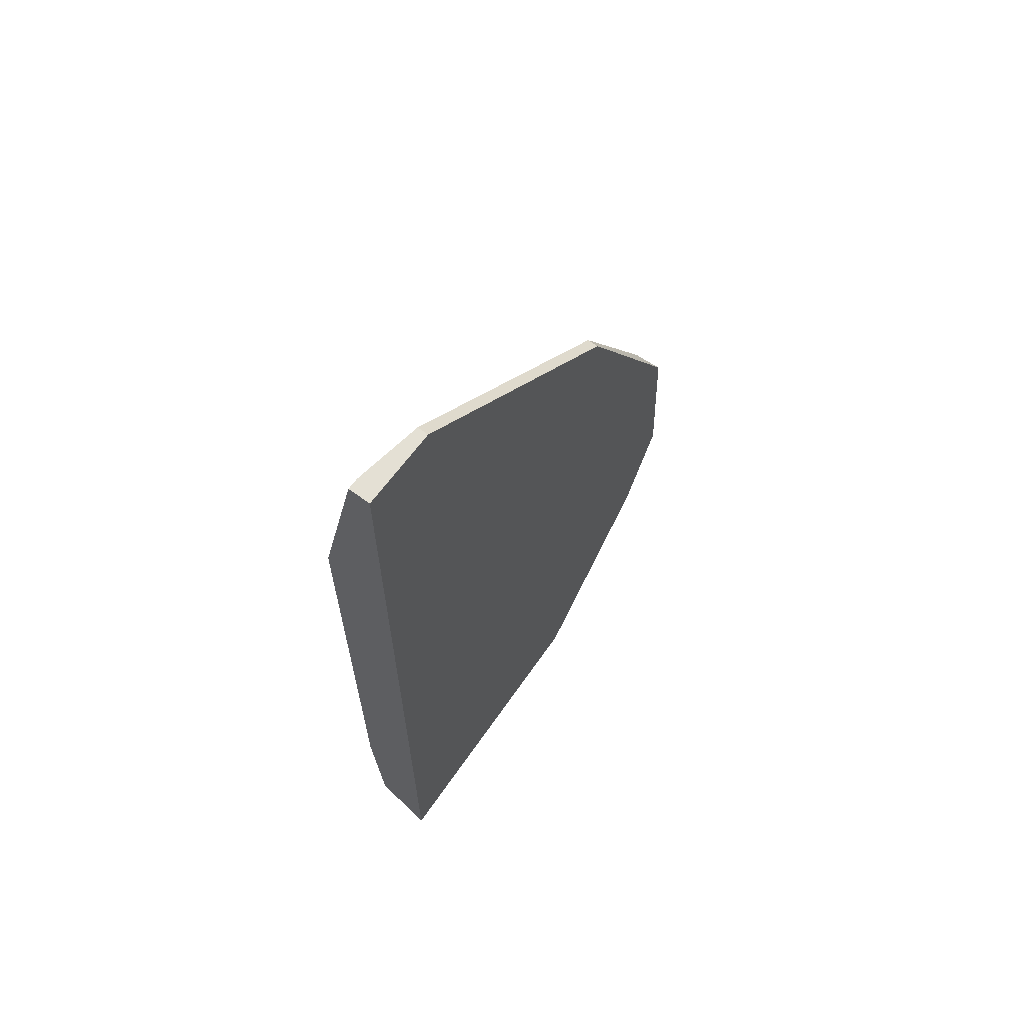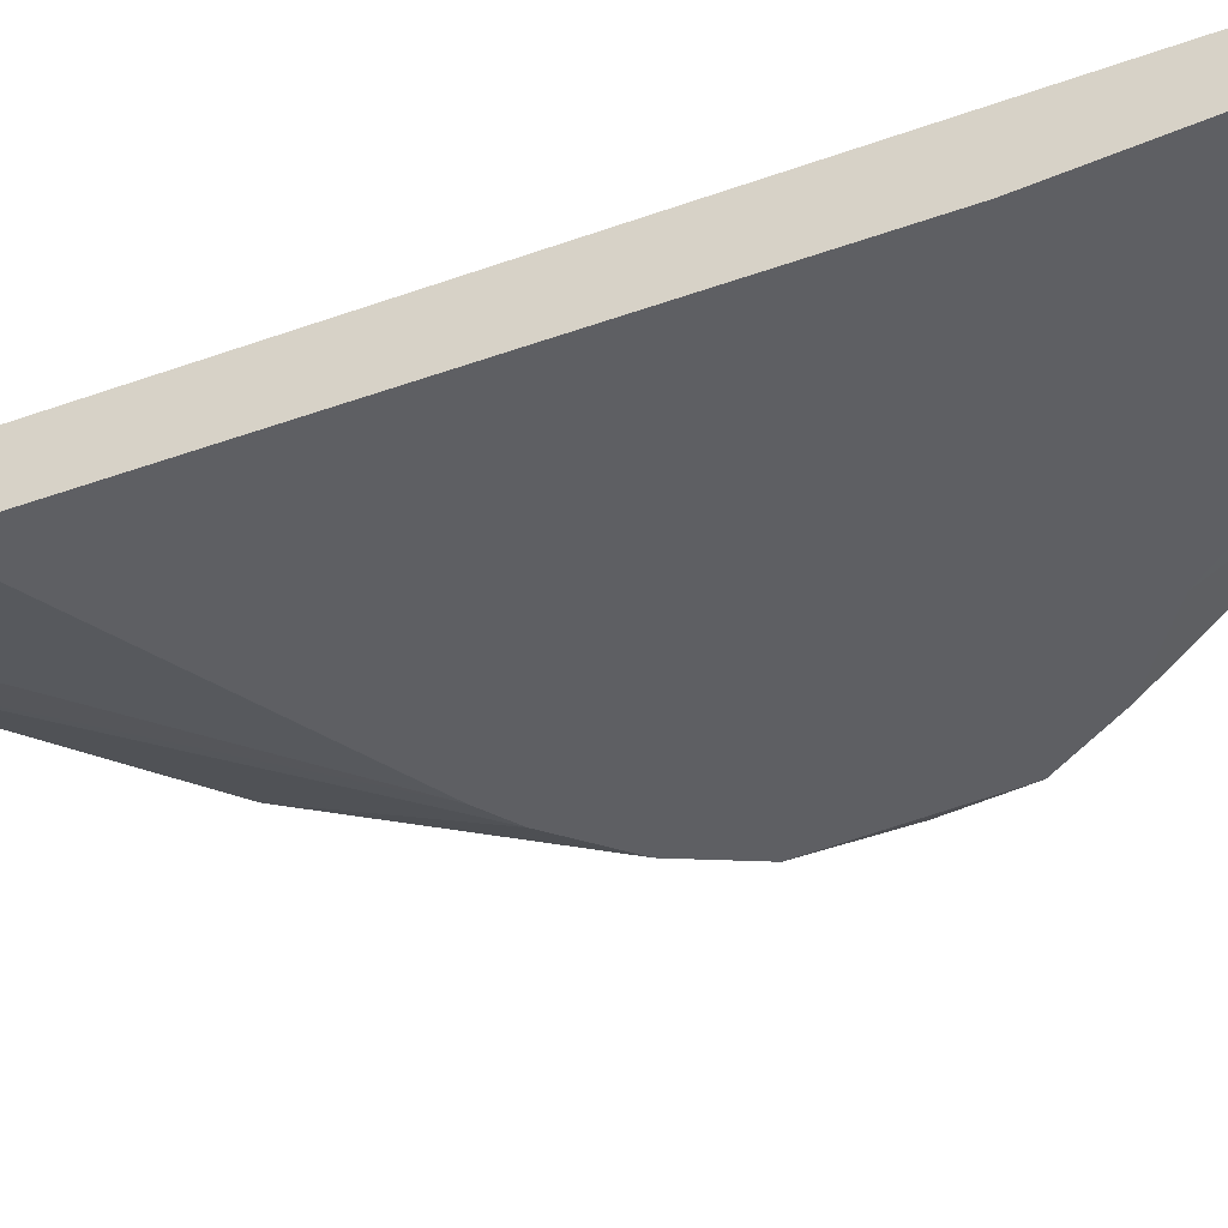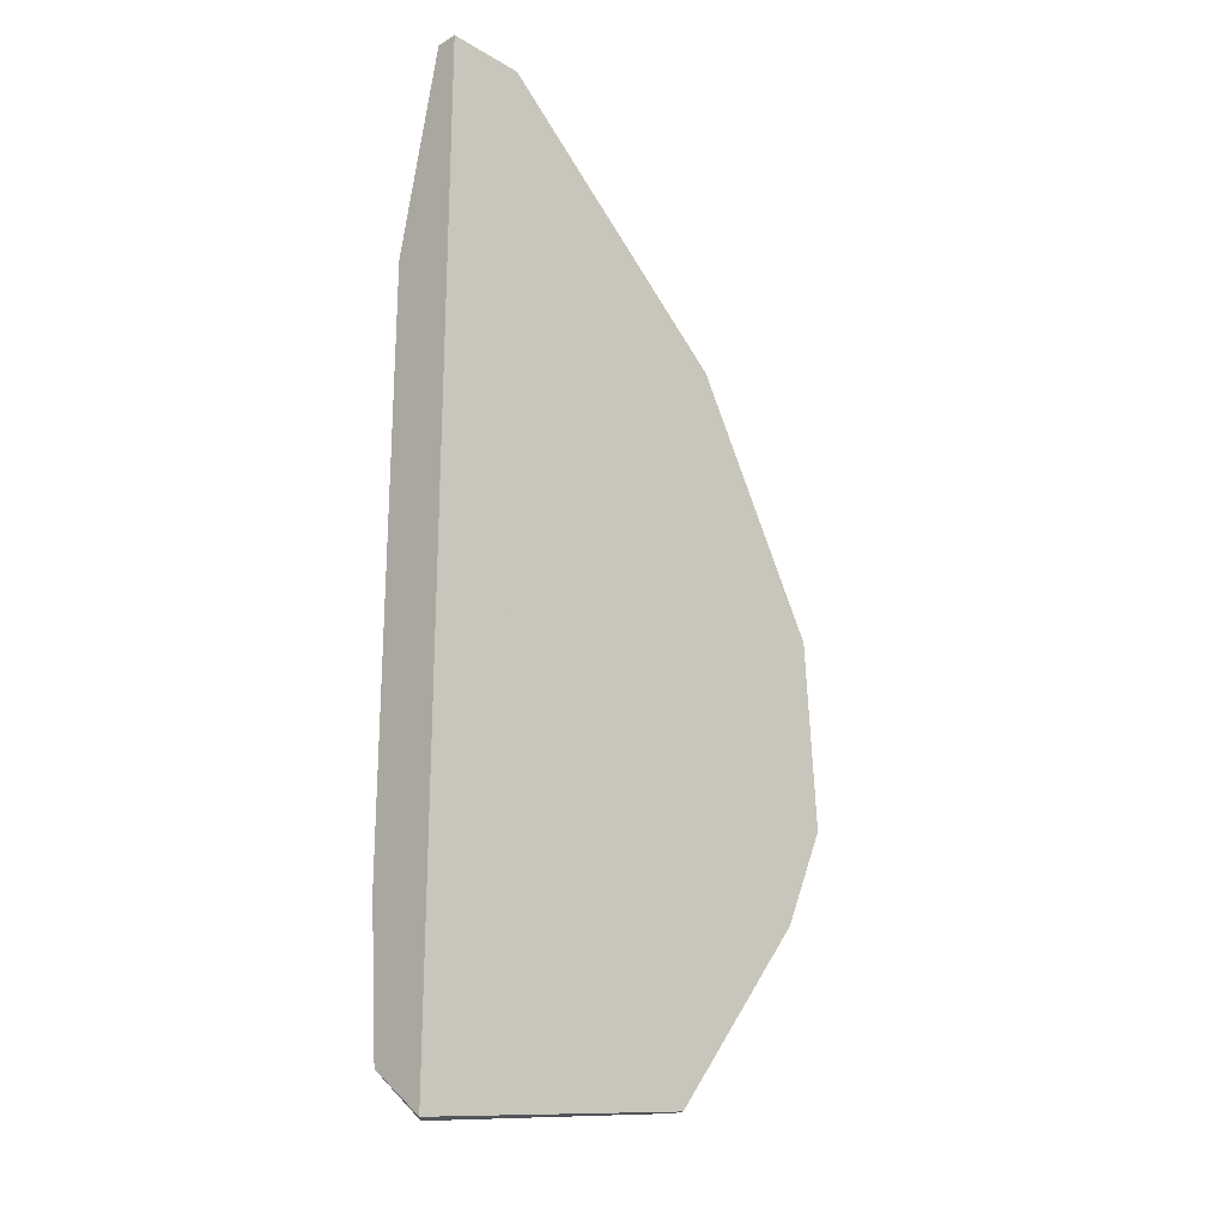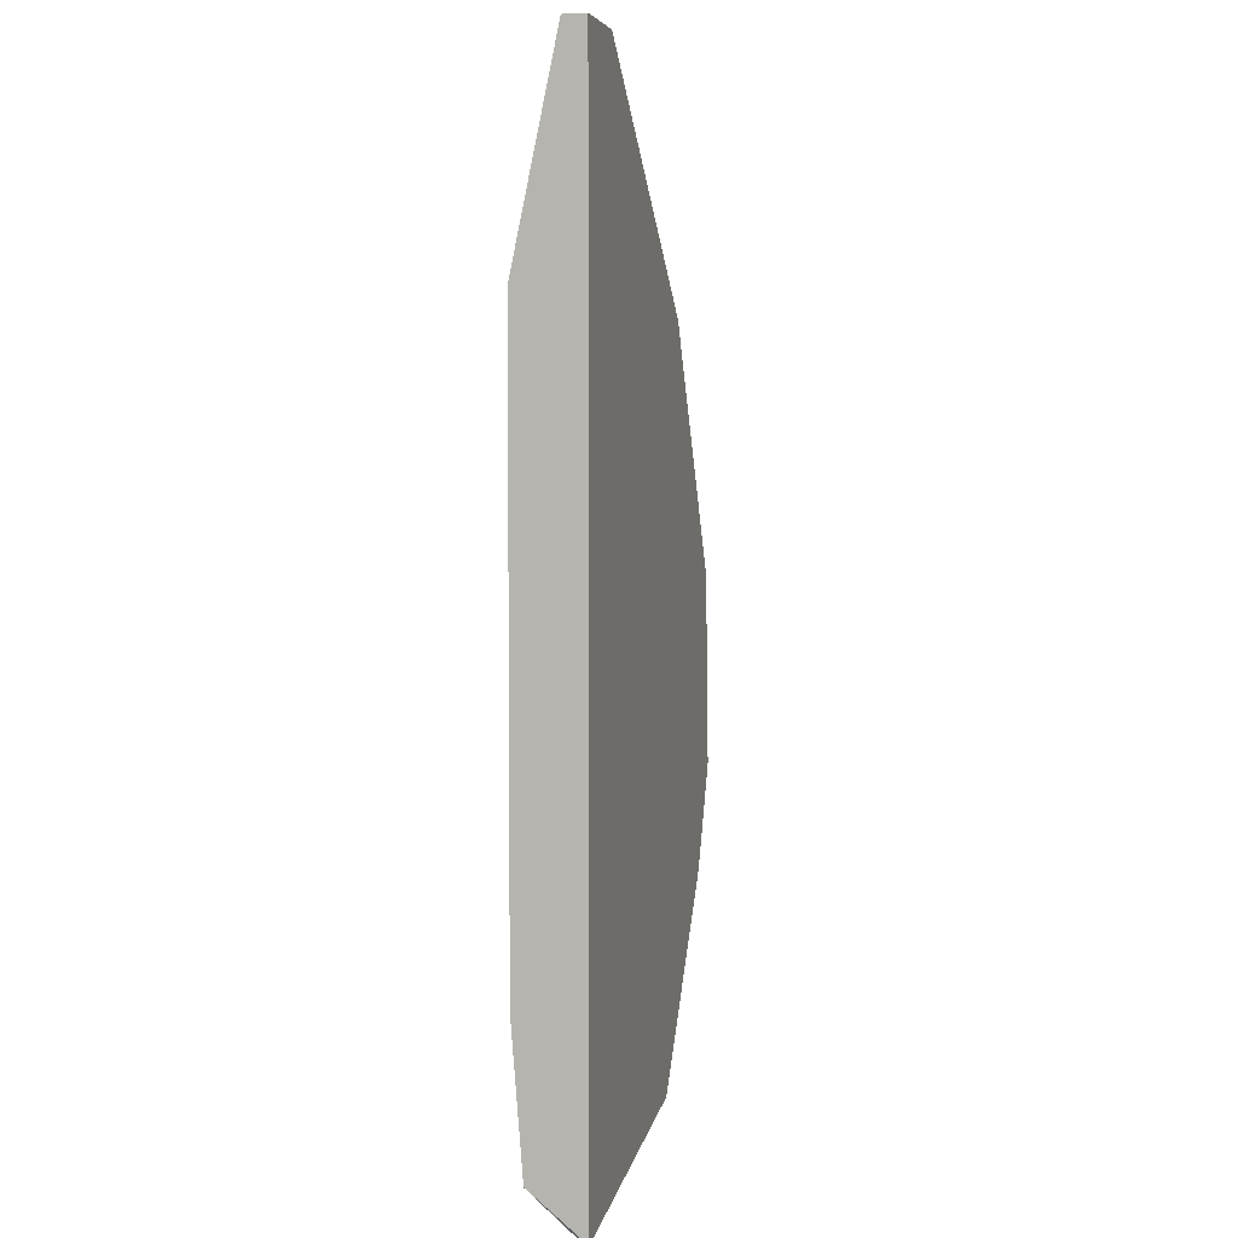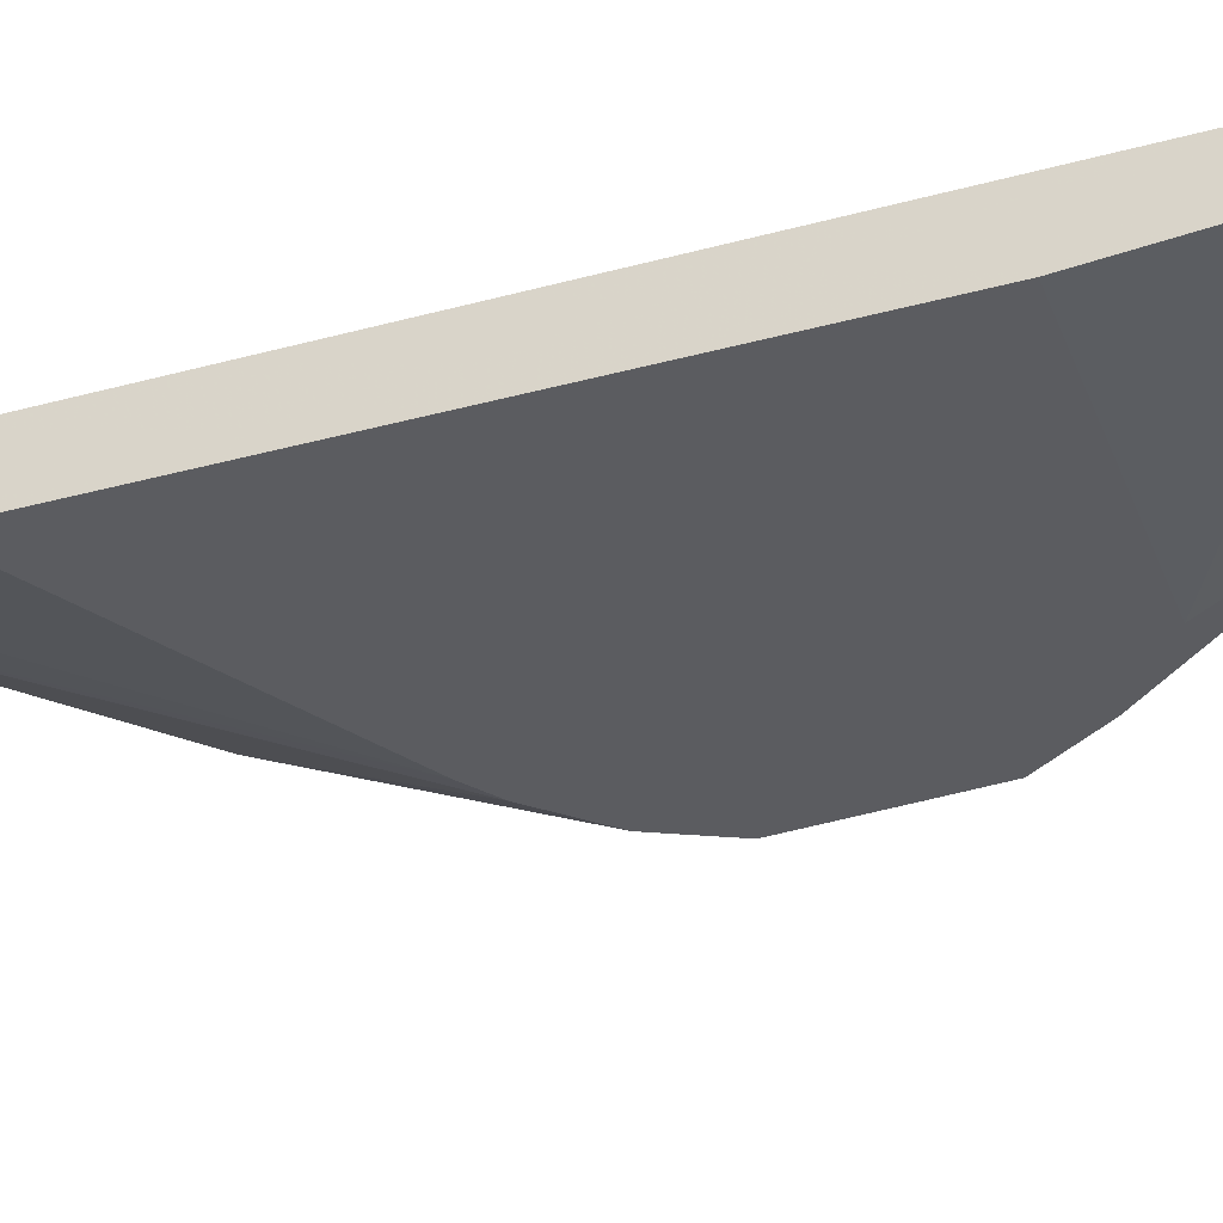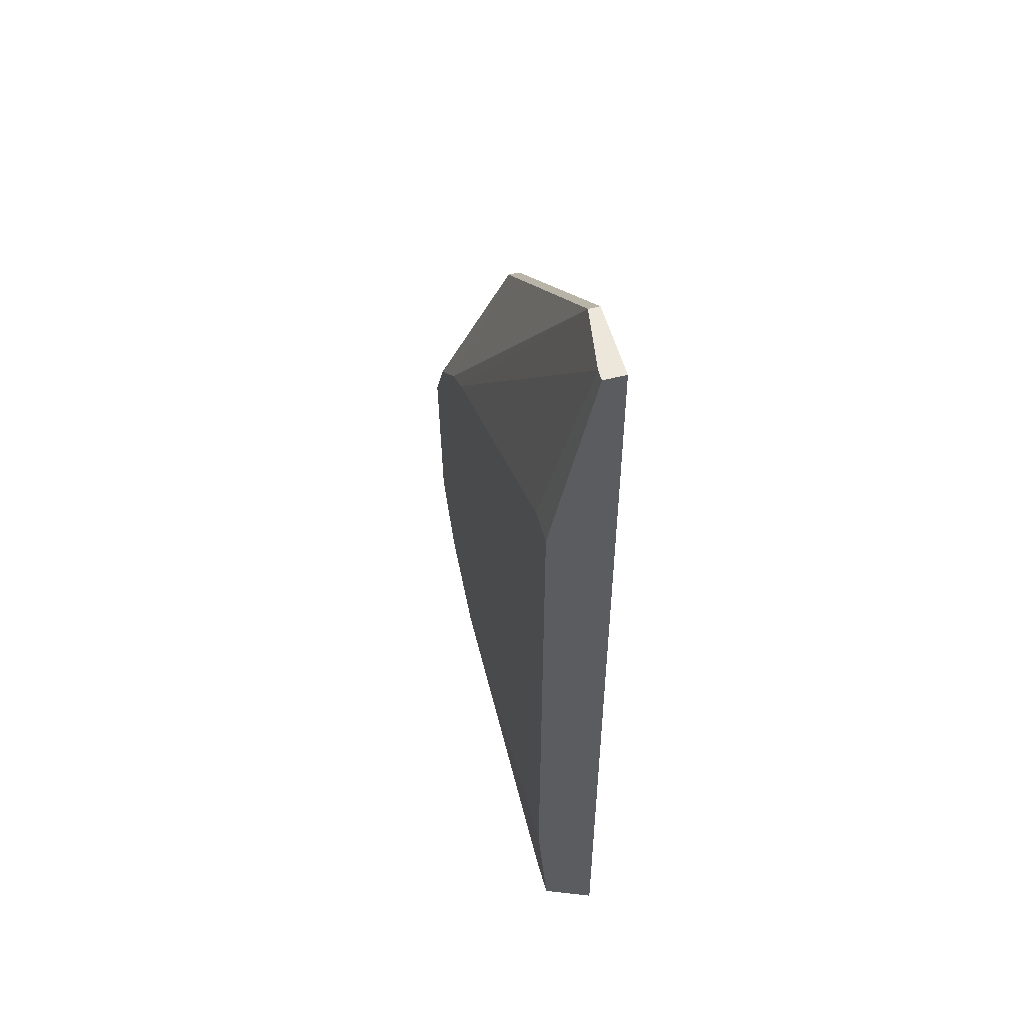
<metadata>
{"format":"obj","ext":"obj","renderer":"f3d","projection":"perspective","resolution":1024,"background":"white","views":[{"elev":66.1,"azim":126.6,"up":"+Z"},{"elev":-41.3,"azim":113.7,"up":"+Y"},{"elev":-23.3,"azim":135.0,"up":"+Z"},{"elev":4.3,"azim":103.7,"up":"+Z"},{"elev":-34.9,"azim":110.0,"up":"+Y"},{"elev":53.9,"azim":74.8,"up":"+Z"}]}
</metadata>
<code>
v -0.02098 0.003971 0.006973
v 0.02251 0.00832 0.05698
v 0.02251 0.003971 0.03632
v 0.02251 0.003971 -0.0213
v 0.02251 0.005059 -0.03543
v 0.02251 0.0105 0.05698
v 0.02251 0.0105 -0.03979
v 0.0149 0.009408 0.05698
v 0.0149 0.0105 0.05698
v -0.005757 0.009408 -0.03543
v -0.005757 0.0105 -0.03543
v 0.01816 0.005059 -0.03543
v -0.02424 0.009408 -0.00716
v -0.02424 0.009408 0.008062
v -0.02424 0.0105 -0.00716
v -0.000329 0.00832 -0.03543
v -0.009015 0.003971 0.0211
v 0.01925 0.003971 0.03632
v -0.02206 0.005059 -0.001723
v -0.01772 0.003971 0.01348
v -0.0101 0.009408 0.03523
v -0.0101 0.0105 0.03523
v 0.02142 0.009408 -0.03979
v 0.02142 0.00832 0.05698
v -0.01989 0.009408 0.01783
v -0.01989 0.009408 -0.01696
v -0.01989 0.003971 -0.009329
v -0.01989 0.0105 -0.01696
v -0.02315 0.0105 0.0113
v -0.01228 0.003971 0.01892
v -0.01554 0.003971 -0.01586
v -0.007931 0.003971 -0.0213
f 23 12 16
f 9 6 7
f 7 6 3
f 9 7 15
f 7 3 5
f 27 3 20
f 9 15 22
f 3 27 4
f 5 3 4
f 6 9 8
f 9 22 8
f 4 27 32
f 5 4 32
f 15 7 11
f 6 8 24
f 24 8 17
f 20 3 17
f 8 22 21
f 11 10 26
f 27 20 1
f 5 32 12
f 22 15 29
f 15 14 29
f 3 24 18
f 24 17 18
f 17 3 18
f 32 27 31
f 10 32 31
f 27 26 31
f 26 10 31
f 27 1 19
f 1 14 19
f 7 5 23
f 11 7 23
f 10 11 23
f 5 12 23
f 20 21 25
f 21 22 25
f 1 20 25
f 14 1 25
f 22 29 25
f 29 14 25
f 17 8 30
f 20 17 30
f 21 20 30
f 8 21 30
f 14 15 13
f 26 27 13
f 15 26 13
f 27 19 13
f 19 14 13
f 15 11 28
f 26 15 28
f 11 26 28
f 3 6 2
f 6 24 2
f 24 3 2
f 32 10 16
f 12 32 16
f 10 23 16

</code>
